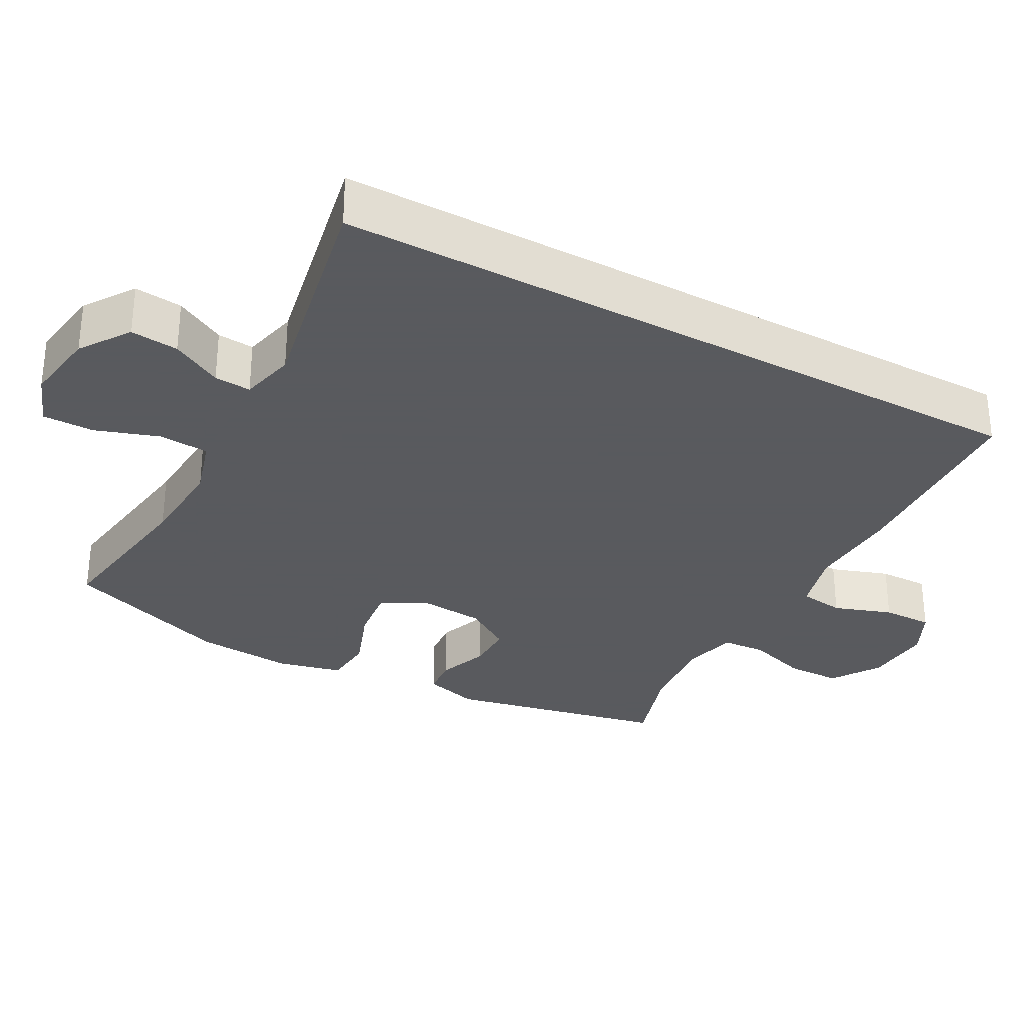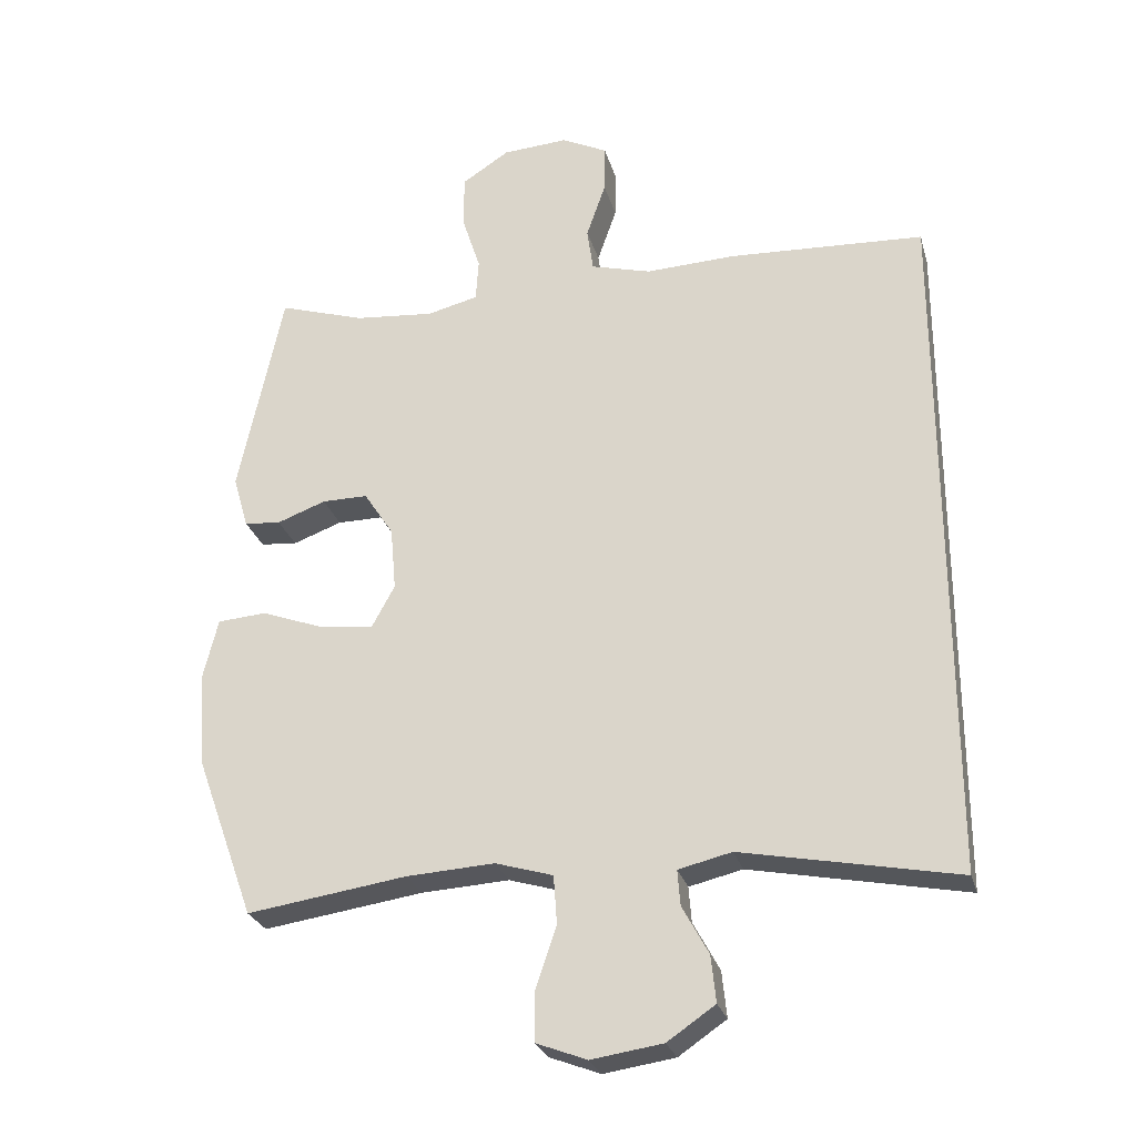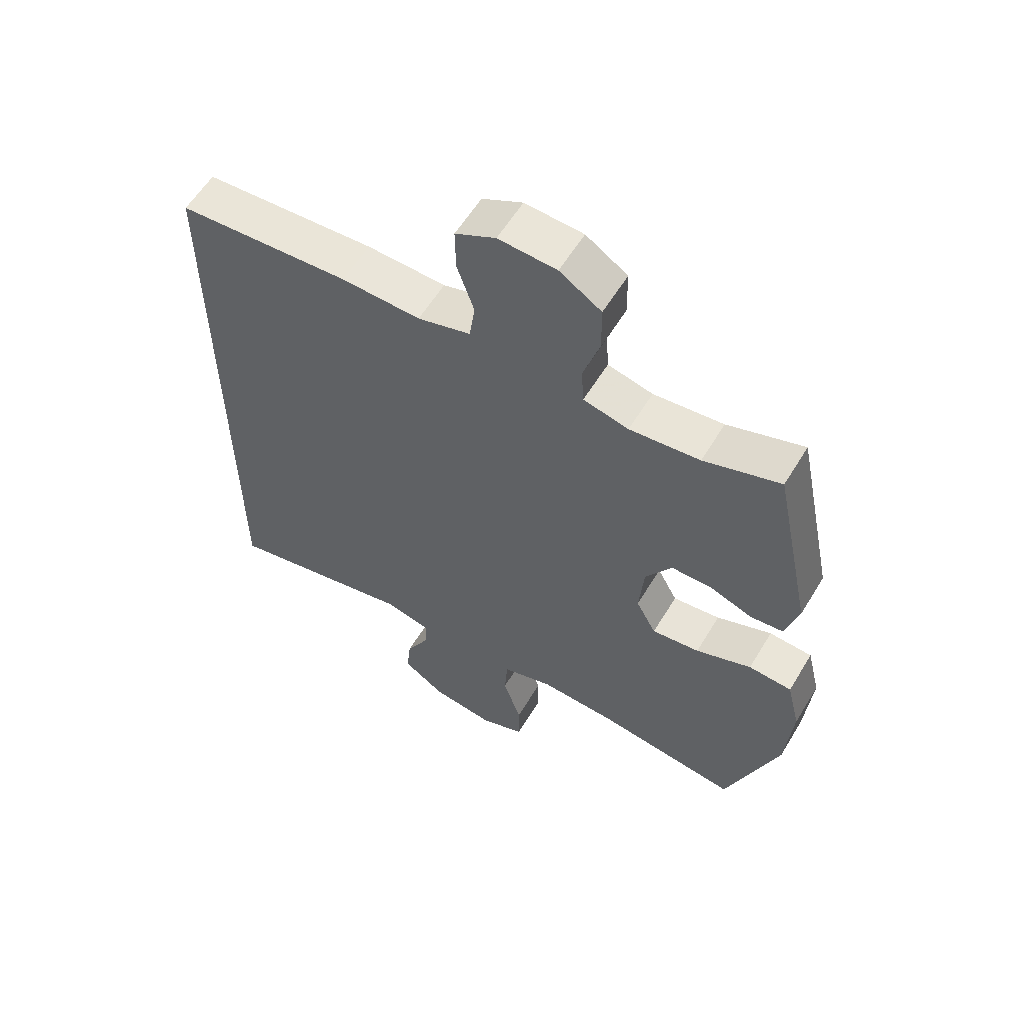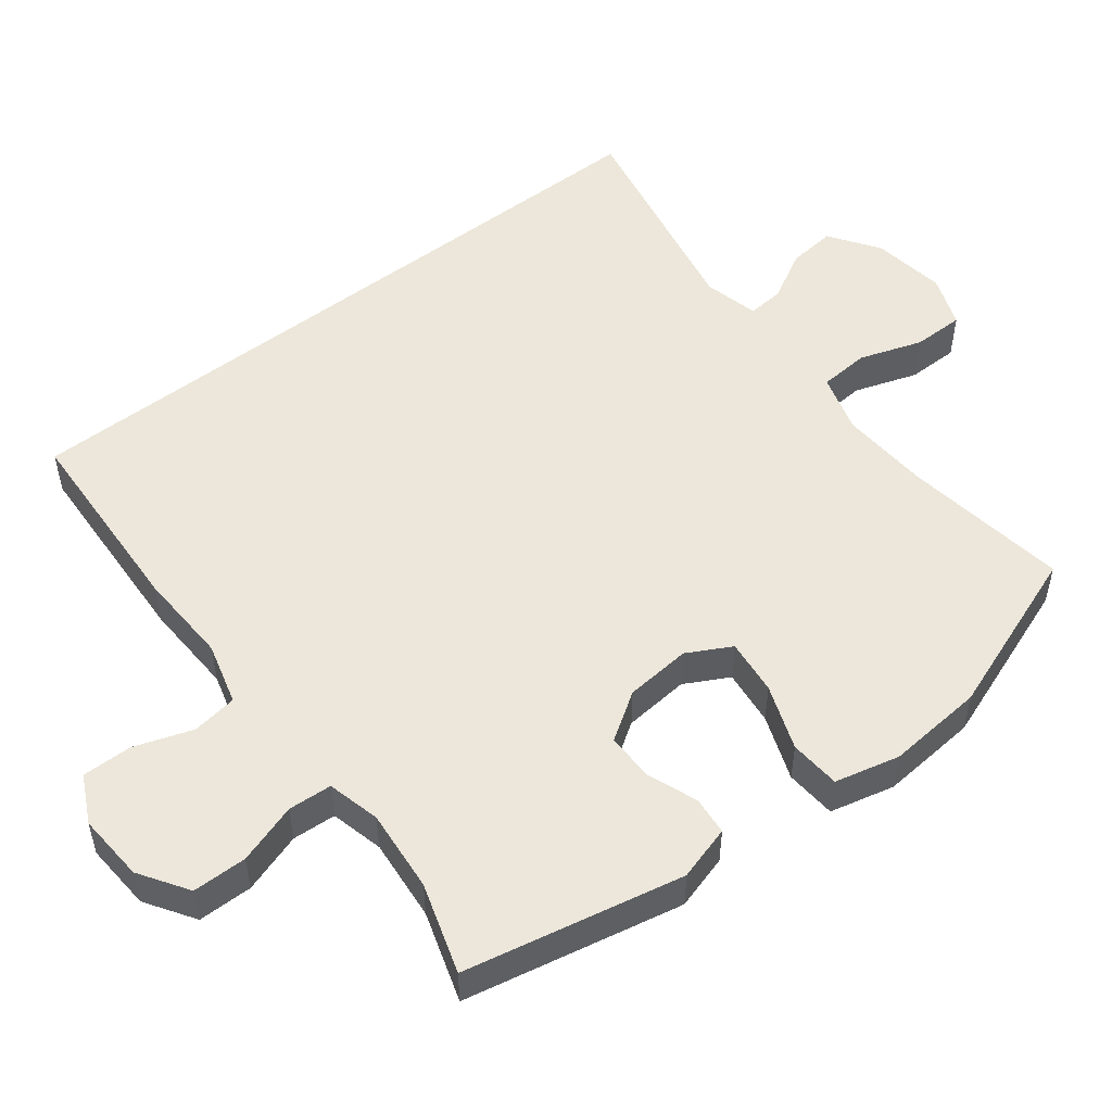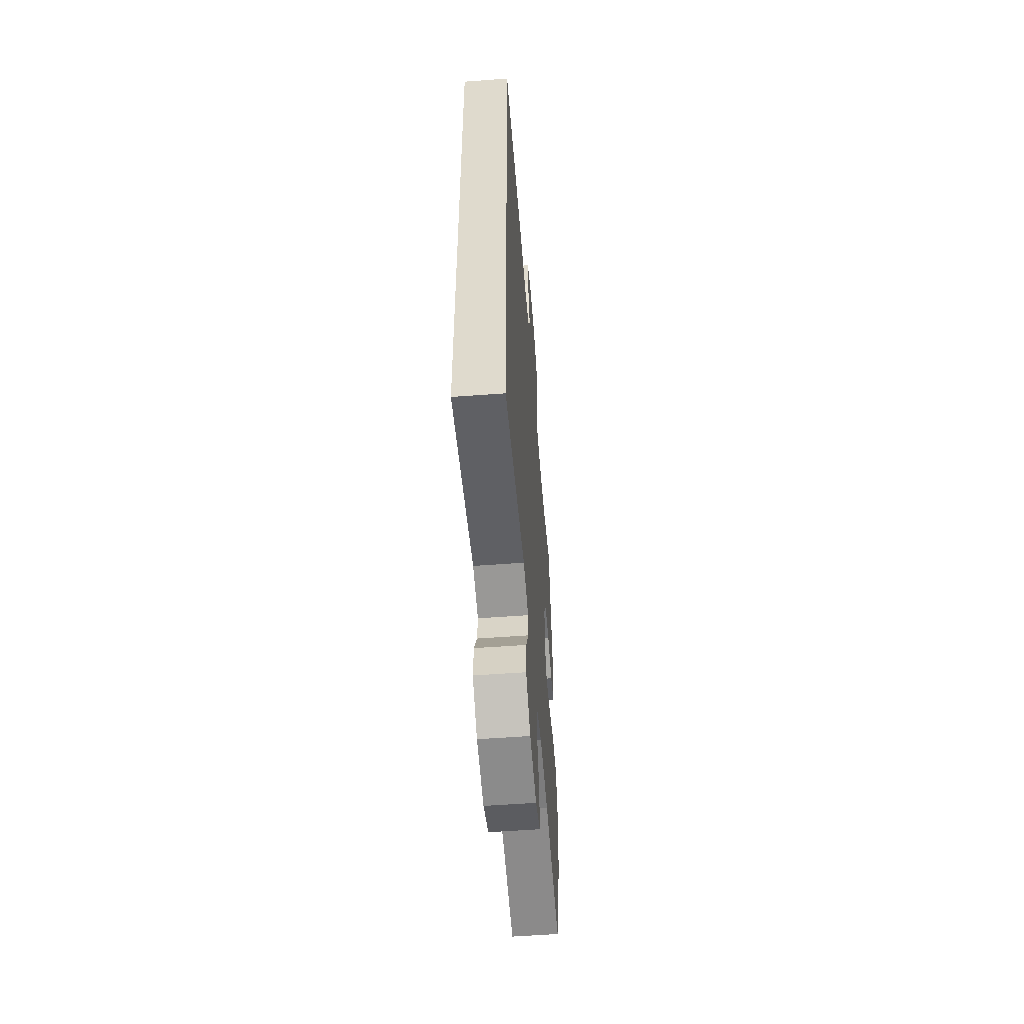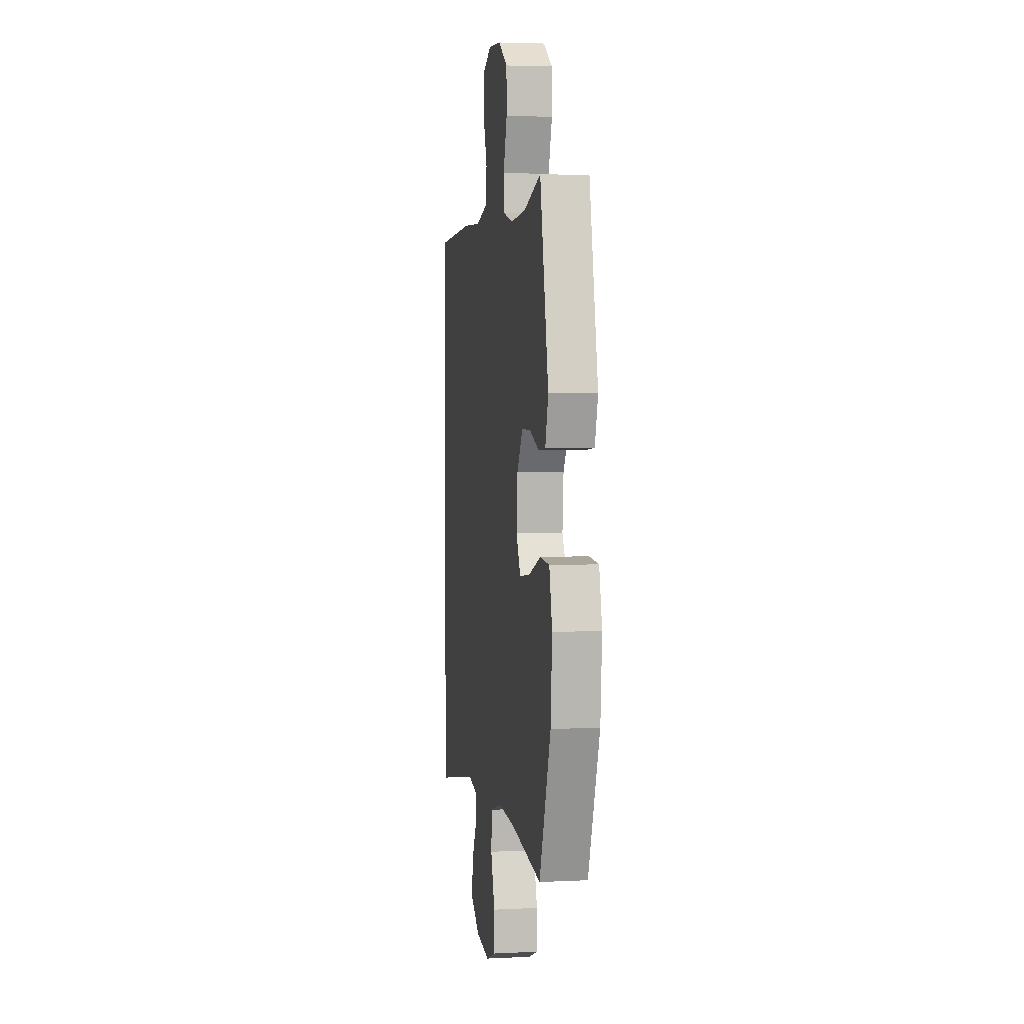
<metadata>
{"format":"obj","ext":"obj","renderer":"f3d","projection":"perspective","resolution":1024,"background":"white","views":[{"elev":-31.2,"azim":-118.7,"up":"+Y"},{"elev":-27.0,"azim":-165.1,"up":"+Z"},{"elev":58.6,"azim":31.0,"up":"+Z"},{"elev":51.8,"azim":52.0,"up":"+Y"},{"elev":-55.6,"azim":-85.5,"up":"+Z"},{"elev":3.9,"azim":80.6,"up":"+Z"}]}
</metadata>
<code>
v 0.5 0.07 -0.5
v 0.269 0.07 -0.467
v 0.142 0.07 -0.46
v 0.059 0.07 -0.485
v 0.054 0.07 -0.555
v 0.084 0.07 -0.643
v 0.084 0.07 -0.715
v 0.011 0.07 -0.743
v -0.092 0.07 -0.728
v -0.161 0.07 -0.681
v -0.154 0.07 -0.614
v -0.116 0.07 -0.544
v -0.112 0.07 -0.493
v -0.189 0.07 -0.475
v -0.5 0.07 -0.537
v -0.5 0.07 0.457
v -0.218 0.07 0.472
v -0.088 0.07 0.467
v -0.001 0.07 0.491
v 0.008 0.07 0.554
v -0.02 0.07 0.635
v -0.021 0.07 0.705
v 0.045 0.07 0.738
v 0.14 0.07 0.732
v 0.208 0.07 0.688
v 0.209 0.07 0.612
v 0.182 0.07 0.528
v 0.186 0.07 0.467
v 0.26 0.07 0.449
v 0.375 0.07 0.46
v 0.5 0.07 0.5
v 0.564 0.07 0.196
v 0.542 0.07 0.12
v 0.489 0.07 0.115
v 0.418 0.07 0.141
v 0.352 0.07 0.141
v 0.309 0.07 0.075
v 0.301 0.07 -0.017
v 0.334 0.07 -0.078
v 0.412 0.07 -0.069
v 0.503 0.07 -0.035
v 0.574 0.07 -0.04
v 0.596 0.07 -0.13
v 0.585 0.07 -0.266
v 0.5 0 -0.5
v 0.269 0 -0.467
v 0.142 0 -0.46
v 0.059 0 -0.485
v 0.054 0 -0.555
v 0.084 0 -0.643
v 0.084 0 -0.715
v 0.011 0 -0.743
v -0.092 0 -0.728
v -0.161 0 -0.681
v -0.154 0 -0.614
v -0.116 0 -0.544
v -0.112 0 -0.493
v -0.189 0 -0.475
v -0.5 0 -0.537
v -0.5 0 0.457
v -0.218 0 0.472
v -0.088 0 0.467
v -0.001 0 0.491
v 0.008 0 0.554
v -0.02 0 0.635
v -0.021 0 0.705
v 0.045 0 0.738
v 0.14 0 0.732
v 0.208 0 0.688
v 0.209 0 0.612
v 0.182 0 0.528
v 0.186 0 0.467
v 0.26 0 0.449
v 0.375 0 0.46
v 0.5 0 0.5
v 0.564 0 0.196
v 0.542 0 0.12
v 0.489 0 0.115
v 0.418 0 0.141
v 0.352 0 0.141
v 0.309 0 0.075
v 0.301 0 -0.017
v 0.334 0 -0.078
v 0.412 0 -0.069
v 0.503 0 -0.035
v 0.574 0 -0.04
v 0.596 0 -0.13
v 0.585 0 -0.266
f 44 1 2
f 43 44 2
f 42 43 2
f 41 42 2
f 40 41 2
f 39 40 2 3
f 38 39 3 4
f 37 38 4
f 33 34 35
f 32 33 35
f 31 32 35
f 30 31 35
f 29 30 35 36
f 28 29 36 37
f 25 26 27
f 24 25 27
f 23 24 27
f 22 23 27
f 21 22 27
f 20 21 27
f 19 20 27 28
f 28 37 4
f 19 28 4
f 18 19 4
f 16 17 18
f 15 16 18
f 14 15 18
f 10 11 12
f 9 10 12
f 8 9 12
f 7 8 12
f 6 7 12
f 5 6 12
f 5 12 13
f 4 5 13
f 4 13 14 18
f 46 45 88
f 46 88 87
f 46 87 86
f 46 86 85
f 46 85 84
f 47 46 84 83
f 48 47 83 82
f 48 82 81
f 79 78 77
f 79 77 76
f 79 76 75
f 79 75 74
f 80 79 74 73
f 81 80 73 72
f 71 70 69
f 71 69 68
f 71 68 67
f 71 67 66
f 71 66 65
f 71 65 64
f 72 71 64 63
f 48 81 72
f 48 72 63
f 48 63 62
f 62 61 60
f 62 60 59
f 62 59 58
f 56 55 54
f 56 54 53
f 56 53 52
f 56 52 51
f 56 51 50
f 56 50 49
f 57 56 49
f 57 49 48
f 62 58 57 48
f 1 45 46 2
f 2 46 47 3
f 3 47 48 4
f 4 48 49 5
f 5 49 50 6
f 6 50 51 7
f 7 51 52 8
f 8 52 53 9
f 9 53 54 10
f 10 54 55 11
f 11 55 56 12
f 12 56 57 13
f 13 57 58 14
f 14 58 59 15
f 15 59 60 16
f 16 60 61 17
f 17 61 62 18
f 18 62 63 19
f 19 63 64 20
f 20 64 65 21
f 21 65 66 22
f 22 66 67 23
f 23 67 68 24
f 24 68 69 25
f 25 69 70 26
f 26 70 71 27
f 27 71 72 28
f 28 72 73 29
f 29 73 74 30
f 30 74 75 31
f 31 75 76 32
f 32 76 77 33
f 33 77 78 34
f 34 78 79 35
f 35 79 80 36
f 36 80 81 37
f 37 81 82 38
f 38 82 83 39
f 39 83 84 40
f 40 84 85 41
f 41 85 86 42
f 42 86 87 43
f 43 87 88 44
f 44 88 45 1

</code>
